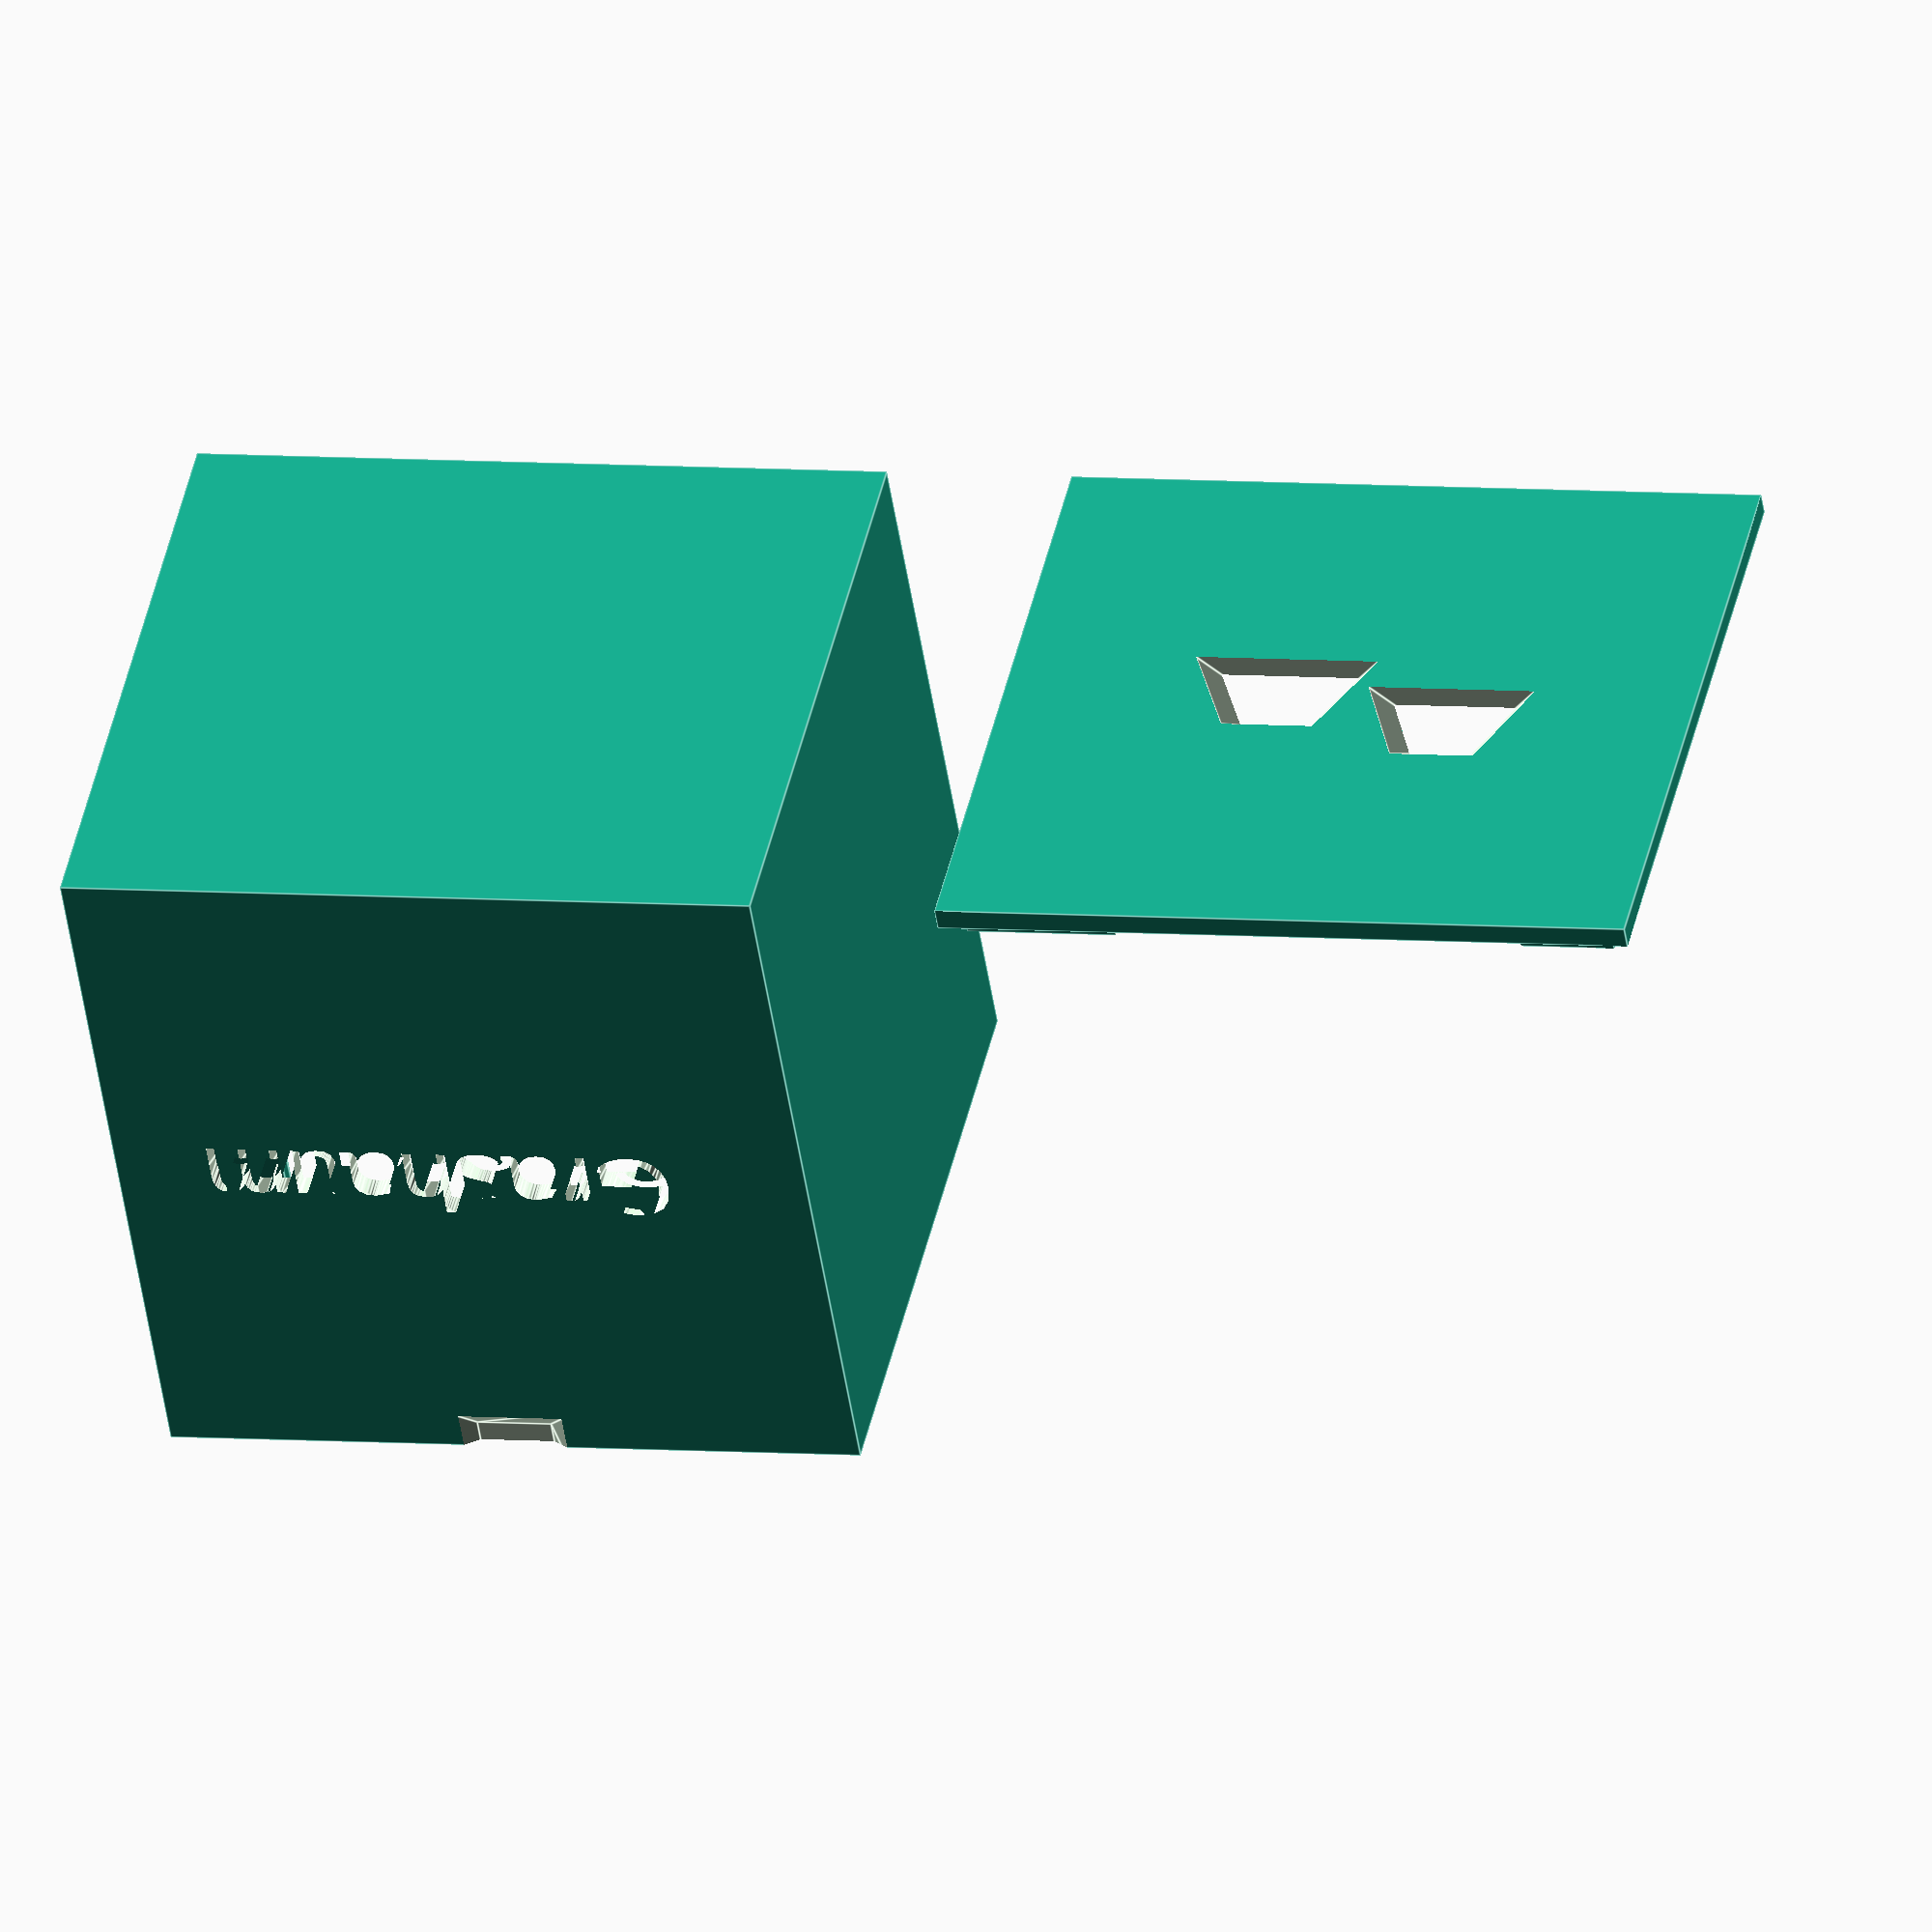
<openscad>
// MODIFY BELOW VARIABLES TO CUSTOMIZE
/*

 WIDTH
  <->
 _____
/     \
▏     ▕       
▏     ▕  ^
▏     ▕  | Height
┕┒    ▕  ⌄ 
 ▕____▕ 

*/

WEMOS_WIDTH = 25;
WEMOS_HEIGHT = 35;
WEMOS_THICKNESS = 1;
WEMOS_WIFI_THICKNESS = 1;
WEMOS_USB_THICKNESS = 2.5;
WEMOS_USB_WIDTH = 8;
WEMOS_USB_CENTER_TO_RIGHT = 14;

USB_CABLE_HEIGHT = 8;
USB_CABLE_WIDTH = 11;

/*
 WIDTH
  <->
 _____
/     \       ^  WEMOS_OLED_OFFSET_TOP
_______       ⌄
▏_____ ▏ ^      
▏▏OLED▏▏ | Height
▏▏___▕▕  ⌄
┕┒_____▏  

*/

WEMOS_OLED_OFFSET_TOP = 7; /* offset to wifi antenna when mounted*/
OLED_WIDTH = 26;
OLED_HEIGHT = 28;
OLED_AND_PINS_THICKNESS = 15;
OLED_THICKNESS = 1.3;
DISPLAY_WIDTH = 16;
DISPLAY_HEIGHT = 11.5;
DISPLAY_OFFSET_LR = 6.5;
DISPLAY_OFFSET_TOP = 1; // offset display to end of it's platine


/*
 WIDTH
  <->
 _______  ^
 ▏○   ◠ ▏ | Height
▕_______▏ ⌄    
SCL -> D1
SDA -> D2

*/
CO2_WIDTH = 25;
CO2_HEIGHT = 20;
CO2_THICKNESS = 1.7;
CO2_OFFSET_LEFT_ENS160 = 7.15;
CO2_OFFSET_BOTTOM_ENS160 = 13.5;
CO2_ENS160_SIZE = 3.2;
CO2_COMP_HEIGHT = 1.2;
CO2_COMP_OFFSET_RIGHT = 3;

CO2_OFFSET_LEFT_AHT21= 16.5;
CO2_OFFSET_BOTTOM_AHT21 = 11.5;
CO2_AHT21_SIZE = 3.5;


/*
           X
          <->
        ________     ^
Y /    /       /|    | Z
 /    /_______/ |    ⌄ 
      |       | /
      |_______|/
*/
BOX_X = WEMOS_HEIGHT;
BOX_Y = 36;
BOX_Z = 32;
WALL_THICKNESS = 1.2;

BOX_X_OUTER = BOX_X + 2 * WALL_THICKNESS;
BOX_Y_OUTER = BOX_Y + 2 * WALL_THICKNESS;
BOX_Z_OUTER = BOX_Z + 2 * WALL_THICKNESS;

// Stützen um Wemos draufzulegen
BOX_BAR_HEIGHT = 3;
BOX_BAR_WIDTH = 3;

// SENS
SENSOR_SUPPORT_BAR_WIDTH = 2.4;

// INTERN PARAMS
WEMOS_UPPER_HEIGHT = OLED_AND_PINS_THICKNESS + WEMOS_THICKNESS;
WEMOS_DISPLAY_OFFSET_TOP = WEMOS_OLED_OFFSET_TOP + DISPLAY_OFFSET_TOP;
CAP_PADDING = BOX_BAR_WIDTH + 2;


/**
 _
| |
|/
Stütze um den WEMOS draufzulegen
*/
module wemos_bar_left() {
    // verbindet die äussere Hülle von Objekten
    translate([0,0,-BOX_BAR_HEIGHT])
        hull() {
            translate([0, 0, BOX_BAR_HEIGHT - 1])
                cube([BOX_BAR_WIDTH, BOX_Y, 1]);
            cube([0.001, BOX_Y, 0.001]); // trick: ein ganz dünner Balken als unteren Rand
        }
}

/**
 _
| |
 \|
Stütze um den WEMOS draufzulegen
*/
module wemos_bar_right() {
    // verbindet die äussere Hülle von Objekten
    translate([0,BOX_Y,0])
        rotate([0,0,180])
            wemos_bar_left();
}

module usb_hole() {
    r = USB_CABLE_HEIGHT / 2;
    translate([-0.01, 0, -(USB_CABLE_HEIGHT - WEMOS_USB_THICKNESS) / 2 - 0.01])
    rotate([0, 90, 0])
        translate([-r, -(USB_CABLE_WIDTH - USB_CABLE_HEIGHT) / 2, 0])
            hull() {
                cylinder(WALL_THICKNESS+0.02, r, r, $fn=50);
                translate([0, USB_CABLE_WIDTH - USB_CABLE_HEIGHT, 0])
                    cylinder(WALL_THICKNESS+0.02, r, r, $fn=50);
            }
}

module display_hole() {
    center_x = DISPLAY_HEIGHT / 2;
    center_y = DISPLAY_WIDTH / 2;
    translate([center_x,center_y, 0.5])
        scale([DISPLAY_HEIGHT, DISPLAY_WIDTH, 1])
            rotate([0,0,45])
        cylinder(h=WALL_THICKNESS,r1=1/sqrt(2), r2=1.5/sqrt(2),$fn=4);
}
module txt() {
    translate([BOX_X / 2, 0.25 * BOX_WALL, BOX_Z / 2])
    rotate([0, 0, 0])
        linear_extrude(5)
            text("Grashaum", size=4, halign="center", valign="center");
}
module sensor_hole(size) {
    translate([0, 0, 0])
        rotate([0, 0, 0])
                cylinder(h=WALL_THICKNESS+4, r1=sqrt(2)*size, r2=size / sqrt(2), $fn=4);

}

module box() {
    union() {
        difference() {
            // OUTER BOX
            translate([-WALL_THICKNESS, -WALL_THICKNESS, -WALL_THICKNESS])
                cube([BOX_X_OUTER, BOX_Y_OUTER, BOX_Z_OUTER]);
            translate([BOX_X_OUTER/2, BOX_Z_OUTER/2,1])
            rotate([180,0,0])    
                txt();
            // INNER BOX
            translate([0, -WALL_THICKNESS-0.1, 0])
                cube([BOX_X,BOX_Y+0.1,BOX_Z]);

            // USB Hole
            usb_y = BOX_Y - WEMOS_USB_CENTER_TO_RIGHT;
            usb_z = BOX_Z - WEMOS_UPPER_HEIGHT - WEMOS_USB_THICKNESS;
            translate([BOX_X, usb_y, usb_z])
                usb_hole();

            // DISPLAY HOLE
            translate([WEMOS_DISPLAY_OFFSET_TOP, BOX_Y - DISPLAY_OFFSET_LR - DISPLAY_WIDTH, BOX_Z - 0.01])
                union() {
                    cube([DISPLAY_HEIGHT, DISPLAY_WIDTH, WALL_THICKNESS + 0.02]);
                    display_hole();
                }
            
            // CAP REMOVAL HOLE
            translate([BOX_X / 2, WALL_THICKNESS / 2 - 2.6, -WALL_THICKNESS*1.1])
                rotate([0, 0, 45])
                    cylinder(h=WALL_THICKNESS+0.02, r1=8 / sqrt(2), r2= 4 / sqrt(2), center=true, $fn=4);
            
        }
        // WIFI-SIDE
        translate([0, 0, BOX_Z - WEMOS_UPPER_HEIGHT])
            wemos_bar_left();

        // USB-SIDE
        translate([BOX_X, 0, BOX_Z - WEMOS_UPPER_HEIGHT - WEMOS_USB_THICKNESS])
            wemos_bar_right();
    }
}

module cap() {
    offset = 0.05;
    difference() {
        union() {
            // BASE
            translate([-WALL_THICKNESS, -WALL_THICKNESS, -WALL_THICKNESS])
                cube([BOX_X_OUTER, WALL_THICKNESS, BOX_Z_OUTER]);
            // INSET
            translate([-offset, 0, -offset])
                cube([BOX_X + 2 * offset, WALL_THICKNESS, BOX_Z + 2 * offset]);
            // HOLDER LEFT
            translate([CAP_PADDING - WALL_THICKNESS, WALL_THICKNESS, WALL_THICKNESS])
                cube([WALL_THICKNESS, CO2_THICKNESS + WALL_THICKNESS, CO2_HEIGHT]);
            
            // HOLDER RIGHT
            translate([CAP_PADDING + CO2_WIDTH, WALL_THICKNESS, WALL_THICKNESS])
                cube([WALL_THICKNESS, CO2_THICKNESS + WALL_THICKNESS, CO2_HEIGHT]);

            // HOLDER BOTTOM
            translate([CAP_PADDING-WALL_THICKNESS, WALL_THICKNESS, 0])
                cube([CO2_WIDTH+2*WALL_THICKNESS, CO2_THICKNESS + WALL_THICKNESS, WALL_THICKNESS]);
            
            // HOLDER TOP
            translate([CAP_PADDING-WALL_THICKNESS, CO2_THICKNESS + WALL_THICKNESS, 0])
                cube([CO2_WIDTH+2*WALL_THICKNESS, WALL_THICKNESS, CO2_HEIGHT + WALL_THICKNESS]);
        }
        // AHT21
        aht_x = CAP_PADDING + CO2_OFFSET_LEFT_AHT21;
        aht_y = -WALL_THICKNESS - 0.01;
        aht_z = WALL_THICKNESS + CO2_OFFSET_BOTTOM_AHT21;
        translate([aht_x,aht_y,aht_z])
            sensor_hole(CO2_AHT21_SIZE );
        
        

        // ENS160        
        ens_x = CAP_PADDING + CO2_OFFSET_LEFT_ENS160;
        ens_y = -WALL_THICKNESS - 0.01;
        ens_z = WALL_THICKNESS + CO2_OFFSET_BOTTOM_ENS160;
        translate([ens_x, ens_y, ens_z])
            sensor_hole(CO2_ENS160_SIZE);

        // SPARE PLACE FOR COMPONENTS
        translate([CAP_PADDING, WALL_THICKNESS - CO2_COMP_HEIGHT, WALL_THICKNESS])
            cube([CO2_WIDTH - CO2_COMP_OFFSET_RIGHT, CO2_COMP_HEIGHT + 0.1, BOX_Z]);

        // REMOVE PART OF CO2 HOLDER TOP
        translate([CAP_PADDING + (SENSOR_SUPPORT_BAR_WIDTH / 2) *WALL_THICKNESS, WALL_THICKNESS, WALL_THICKNESS])
            cube([CO2_WIDTH-SENSOR_SUPPORT_BAR_WIDTH*WALL_THICKNESS, 3*WALL_THICKNESS, CO2_HEIGHT]);
    }
}

// BOX
translate([BOX_X_OUTER + 10, 0, 0]) // translate where you want it
    rotate([270, 0, 0]) // 2: rotate
        translate([WALL_THICKNESS, -BOX_Y_OUTER + WALL_THICKNESS, WALL_THICKNESS]) // 1. bring to origin 
            box();

// CAP
translate([0, BOX_Z_OUTER, 0]) // 3. translate where you want it
    rotate([90, 0, 0]) // 2. rotate
        translate([WALL_THICKNESS,WALL_THICKNESS,WALL_THICKNESS]) // 1. bring to origin
            cap();

//display_hole();
//cap();
//box();
//wemos_bar_right();
//usb_hole();
</openscad>
<views>
elev=229.3 azim=167.8 roll=351.3 proj=o view=edges
</views>
